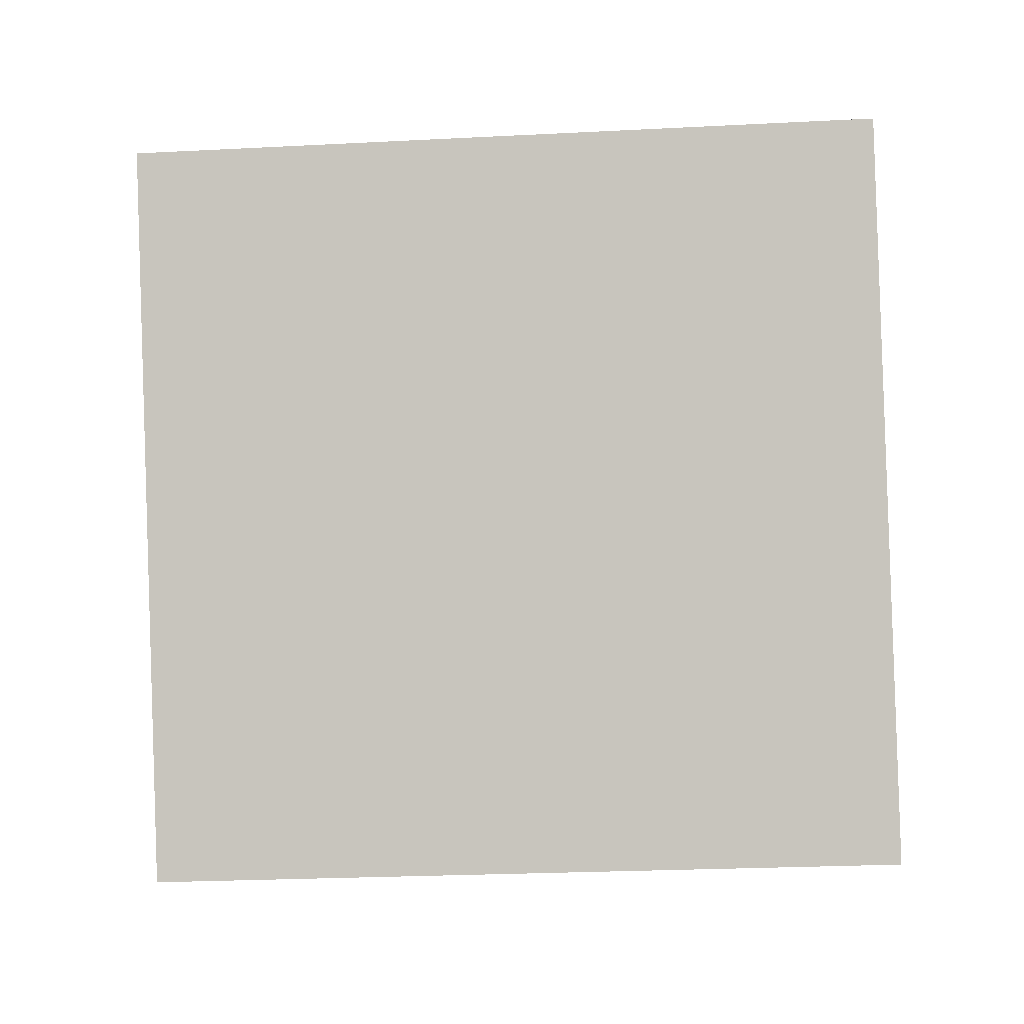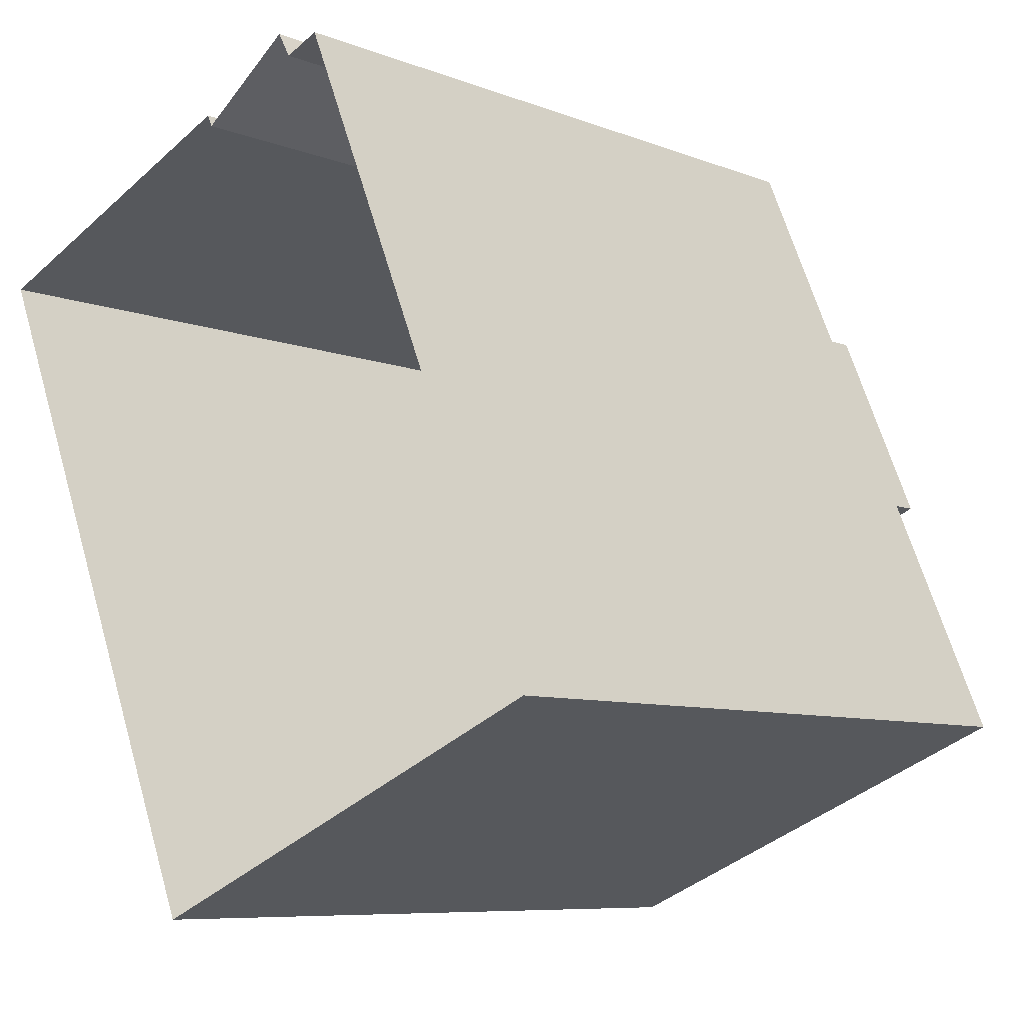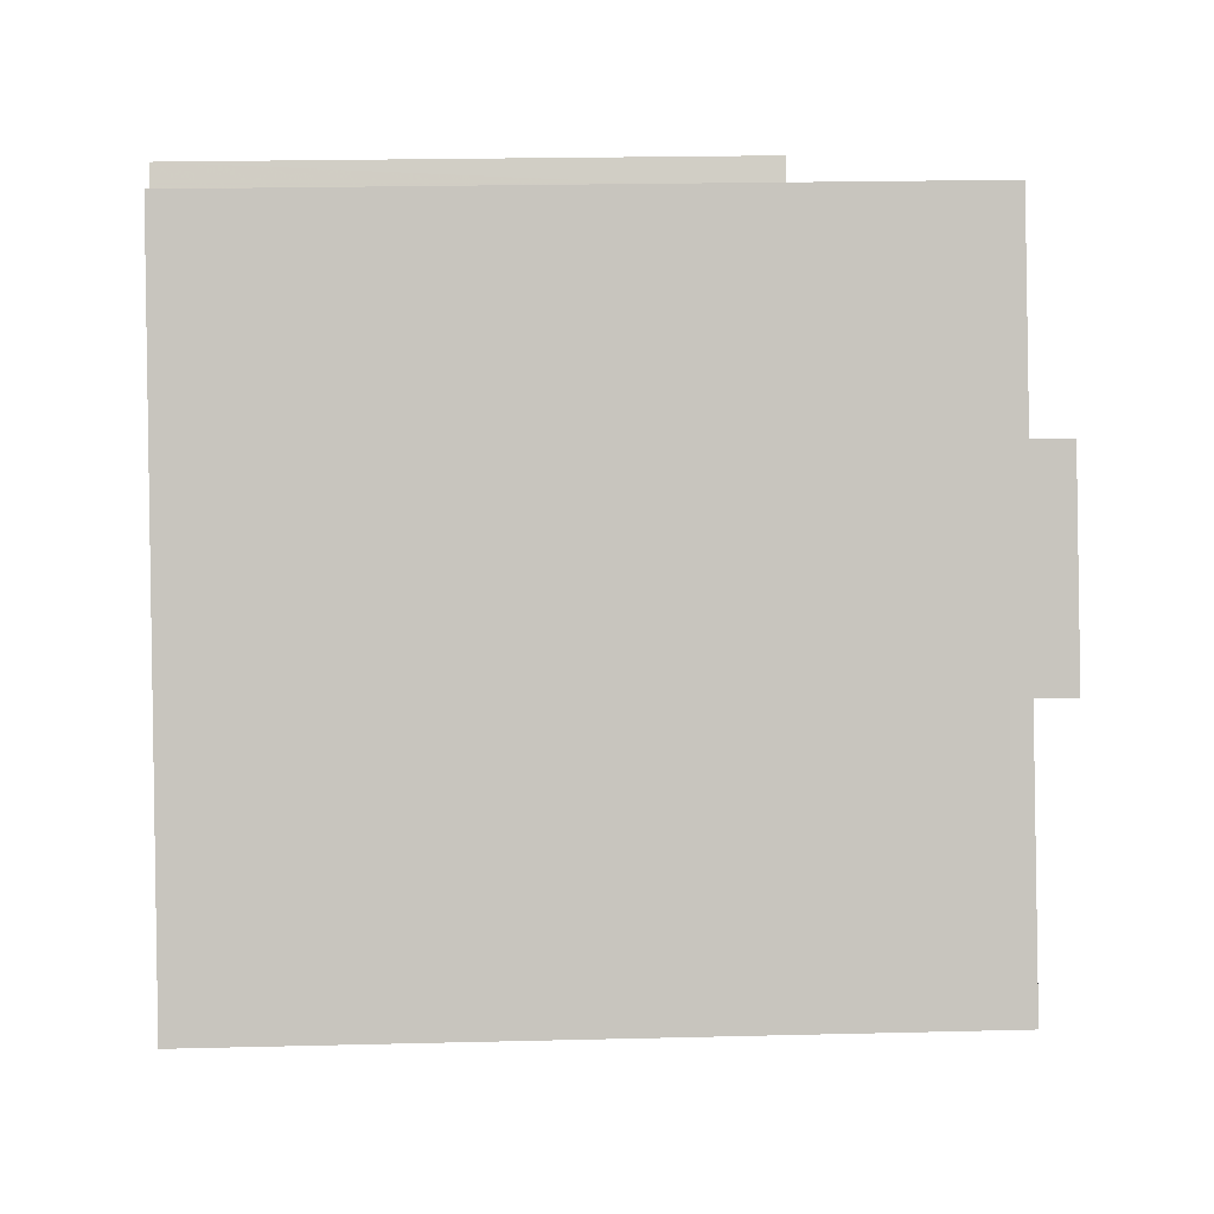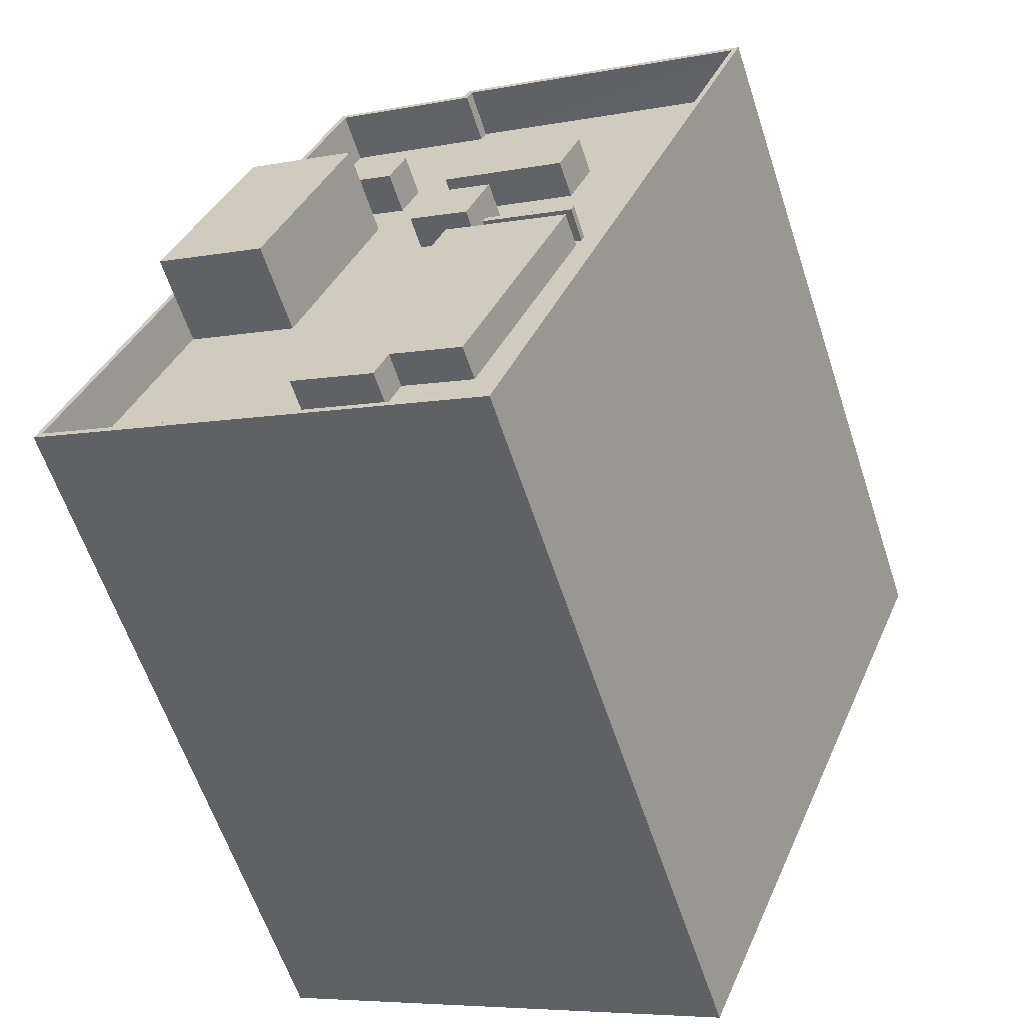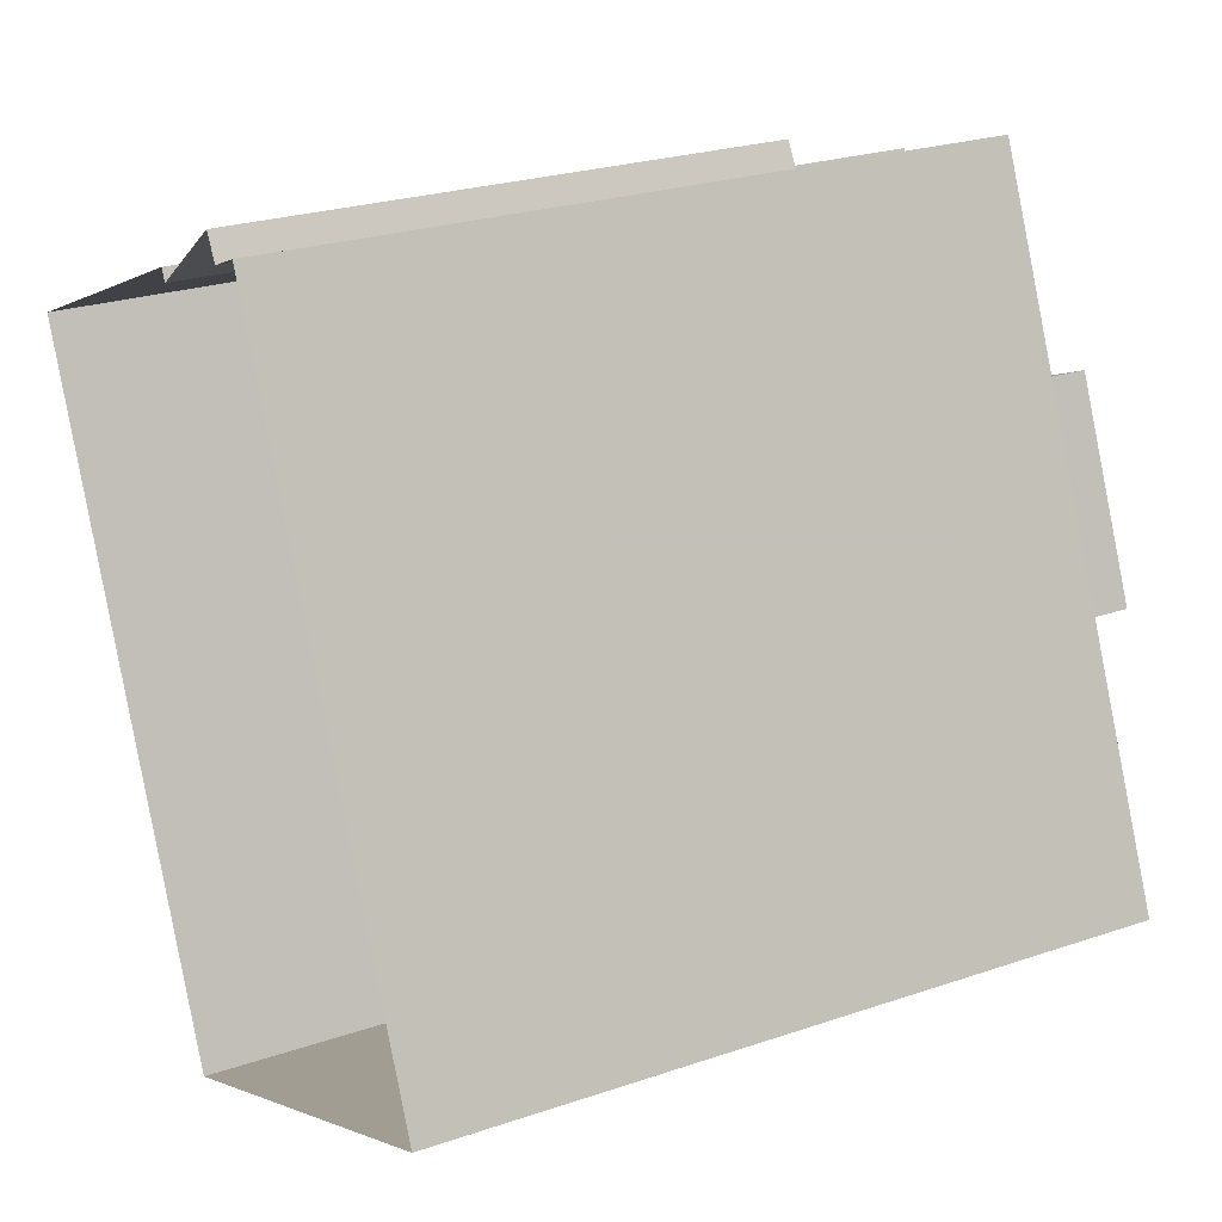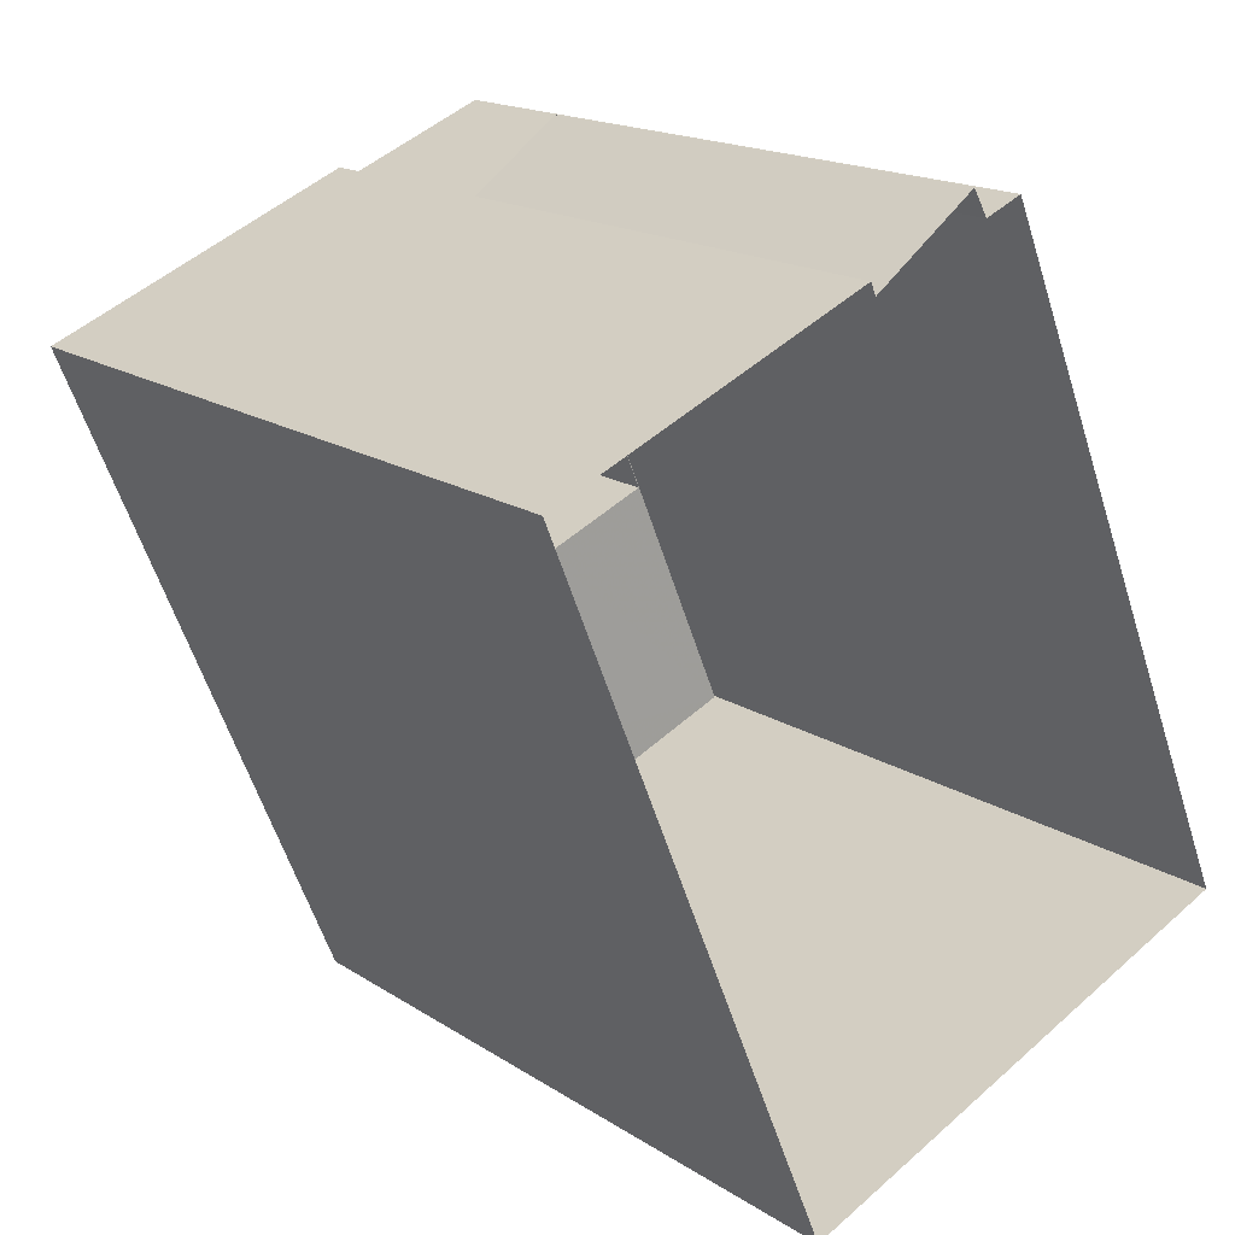
<metadata>
{"format":"obj","ext":"obj","renderer":"f3d","projection":"perspective","resolution":1024,"background":"white","views":[{"elev":-24.4,"azim":94.9,"up":"+Y"},{"elev":-7.9,"azim":-137.2,"up":"+Y"},{"elev":22.8,"azim":-92.4,"up":"+Y"},{"elev":-60.7,"azim":18.1,"up":"+Y"},{"elev":24.6,"azim":-119.2,"up":"+Y"},{"elev":17.2,"azim":141.8,"up":"+Y"}]}
</metadata>
<code>
v -1.269e+04 -3.389e+04 37.33
v -1.271e+04 -3.388e+04 37.33
v -1.269e+04 -3.385e+04 37.33
v -1.268e+04 -3.386e+04 37.33
v -1.27e+04 -3.385e+04 37.33
v -1.27e+04 -3.385e+04 37.33
v -1.269e+04 -3.385e+04 37.33
v -1.269e+04 -3.385e+04 37.33
v -1.27e+04 -3.385e+04 37.33
v -1.27e+04 -3.388e+04 71.25
v -1.27e+04 -3.388e+04 71.25
v -1.27e+04 -3.388e+04 71.25
v -1.27e+04 -3.387e+04 71.25
v -1.269e+04 -3.388e+04 71.25
v -1.269e+04 -3.387e+04 71.25
v -1.269e+04 -3.387e+04 71.25
v -1.269e+04 -3.387e+04 71.25
v -1.27e+04 -3.386e+04 69.58
v -1.27e+04 -3.385e+04 69.58
v -1.27e+04 -3.385e+04 69.58
v -1.269e+04 -3.387e+04 69.58
v -1.269e+04 -3.387e+04 69.58
v -1.269e+04 -3.387e+04 69.58
v -1.271e+04 -3.388e+04 69.58
v -1.27e+04 -3.386e+04 69.58
v -1.269e+04 -3.387e+04 69.58
v -1.27e+04 -3.388e+04 69.58
v -1.27e+04 -3.388e+04 69.58
v -1.27e+04 -3.388e+04 69.58
v -1.27e+04 -3.386e+04 69.58
v -1.27e+04 -3.387e+04 69.58
v -1.269e+04 -3.387e+04 69.58
v -1.269e+04 -3.387e+04 69.58
v -1.27e+04 -3.386e+04 69.58
v -1.269e+04 -3.387e+04 69.58
v -1.271e+04 -3.387e+04 69.58
v -1.27e+04 -3.387e+04 69.58
v -1.27e+04 -3.386e+04 69.58
v -1.269e+04 -3.386e+04 69.58
v -1.269e+04 -3.386e+04 69.58
v -1.27e+04 -3.386e+04 69.58
v -1.269e+04 -3.386e+04 69.58
v -1.268e+04 -3.386e+04 69.58
v -1.269e+04 -3.386e+04 69.58
v -1.27e+04 -3.386e+04 69.58
v -1.268e+04 -3.386e+04 69.58
v -1.269e+04 -3.385e+04 69.58
v -1.269e+04 -3.385e+04 69.58
v -1.27e+04 -3.386e+04 69.58
v -1.269e+04 -3.387e+04 69.58
v -1.268e+04 -3.387e+04 69.58
v -1.269e+04 -3.387e+04 69.58
v -1.269e+04 -3.387e+04 69.58
v -1.269e+04 -3.388e+04 69.58
v -1.269e+04 -3.389e+04 69.58
v -1.27e+04 -3.388e+04 69.58
v -1.27e+04 -3.388e+04 69.58
v -1.269e+04 -3.386e+04 69.58
v -1.269e+04 -3.386e+04 69.58
v -1.269e+04 -3.386e+04 69.58
v -1.27e+04 -3.386e+04 69.58
v -1.269e+04 -3.386e+04 69.58
v -1.269e+04 -3.389e+04 72.08
v -1.271e+04 -3.388e+04 72.08
v -1.269e+04 -3.389e+04 72.08
v -1.271e+04 -3.388e+04 72.08
v -1.27e+04 -3.385e+04 72.08
v -1.27e+04 -3.385e+04 72.08
v -1.269e+04 -3.385e+04 72.08
v -1.269e+04 -3.385e+04 72.08
v -1.269e+04 -3.385e+04 72.08
v -1.268e+04 -3.386e+04 72.08
v -1.269e+04 -3.385e+04 72.08
v -1.268e+04 -3.386e+04 72.08
v -1.269e+04 -3.387e+04 71.26
v -1.269e+04 -3.387e+04 71.26
v -1.269e+04 -3.387e+04 71.26
v -1.269e+04 -3.387e+04 71.26
v -1.269e+04 -3.386e+04 71.44
v -1.269e+04 -3.386e+04 71.44
v -1.27e+04 -3.386e+04 71.44
v -1.269e+04 -3.387e+04 71.44
v -1.271e+04 -3.387e+04 74.03
v -1.27e+04 -3.386e+04 74.03
v -1.27e+04 -3.386e+04 74.03
v -1.27e+04 -3.387e+04 74.03
v -1.27e+04 -3.386e+04 71.62
v -1.27e+04 -3.386e+04 71.62
v -1.27e+04 -3.386e+04 71.62
v -1.27e+04 -3.386e+04 71.62
v -1.269e+04 -3.386e+04 71.42
v -1.269e+04 -3.386e+04 71.42
v -1.269e+04 -3.386e+04 71.42
v -1.269e+04 -3.386e+04 71.42
v -1.27e+04 -3.385e+04 62.77
v -1.27e+04 -3.385e+04 62.77
v -1.269e+04 -3.385e+04 62.77
f 1 2 3
f 1 3 4
f 2 5 6
f 4 3 7
f 8 6 9
f 3 2 8
f 2 6 8
f 10 11 12
f 12 11 13
f 11 14 15
f 16 17 15
f 13 11 17
f 17 11 15
f 18 19 20
f 21 22 23
f 18 20 24
f 22 25 26
f 27 28 29
f 27 24 28
f 30 31 25
f 26 32 33
f 18 24 34
f 22 33 23
f 31 35 26
f 34 24 36
f 37 27 31
f 31 30 37
f 37 36 24
f 26 25 31
f 22 26 33
f 37 24 27
f 38 39 40
f 18 41 19
f 42 43 44
f 41 18 45
f 43 46 44
f 40 44 47
f 47 19 41
f 47 44 48
f 48 44 46
f 38 40 49
f 49 47 41
f 40 47 49
f 50 21 23
f 21 50 51
f 33 32 52
f 33 52 53
f 51 54 55
f 53 51 50
f 28 55 54
f 29 28 56
f 57 56 54
f 52 54 51
f 52 51 53
f 56 28 54
f 58 21 51
f 58 51 43
f 21 59 22
f 34 45 18
f 58 43 42
f 25 60 30
f 60 61 30
f 61 45 34
f 61 38 45
f 38 62 39
f 59 62 60
f 58 62 59
f 58 59 21
f 62 61 60
f 62 38 61
f 63 64 65
f 63 66 64
f 64 67 68
f 68 67 69
f 64 66 67
f 69 67 70
f 71 72 73
f 70 71 69
f 72 74 73
f 69 71 73
f 63 65 74
f 72 63 74
f 75 76 77
f 75 78 76
f 79 80 81
f 82 79 81
f 83 84 85
f 83 86 84
f 87 88 89
f 87 90 88
f 91 92 93
f 91 94 92
f 95 96 97
f 57 11 10
f 56 57 10
f 56 10 29
f 10 12 29
f 12 27 29
f 31 12 13
f 31 27 12
f 31 13 17
f 35 31 17
f 26 17 16
f 26 35 17
f 26 16 32
f 16 15 32
f 15 52 32
f 52 15 14
f 54 52 14
f 57 14 11
f 57 54 14
f 24 66 28
f 28 63 55
f 28 66 63
f 66 24 20
f 67 66 20
f 47 70 19
f 19 67 20
f 19 70 67
f 70 47 48
f 71 70 48
f 72 48 46
f 72 71 48
f 72 43 51
f 46 43 72
f 51 55 63
f 72 51 63
f 6 5 96
f 5 68 96
f 8 97 3
f 96 68 69
f 97 96 69
f 3 97 69
f 64 5 2
f 64 68 5
f 69 7 3
f 69 73 7
f 7 74 4
f 7 73 74
f 4 65 1
f 4 74 65
f 65 2 1
f 65 64 2
f 77 23 75
f 77 50 23
f 50 77 76
f 53 50 76
f 33 53 76
f 78 33 76
f 23 78 75
f 23 33 78
f 60 81 80
f 60 25 81
f 60 80 79
f 59 60 79
f 59 79 82
f 22 59 82
f 25 82 81
f 25 22 82
f 34 85 84
f 61 34 84
f 61 84 30
f 84 86 30
f 86 37 30
f 36 37 86
f 83 36 86
f 34 36 83
f 85 34 83
f 41 89 88
f 41 45 89
f 41 88 90
f 49 41 90
f 49 90 87
f 38 49 87
f 45 87 89
f 45 38 87
f 93 92 39
f 93 39 62
f 92 40 39
f 40 92 94
f 44 40 94
f 94 91 42
f 94 42 44
f 91 58 42
f 62 91 93
f 62 58 91
f 9 96 95
f 9 6 96
f 97 8 9
f 95 97 9

</code>
